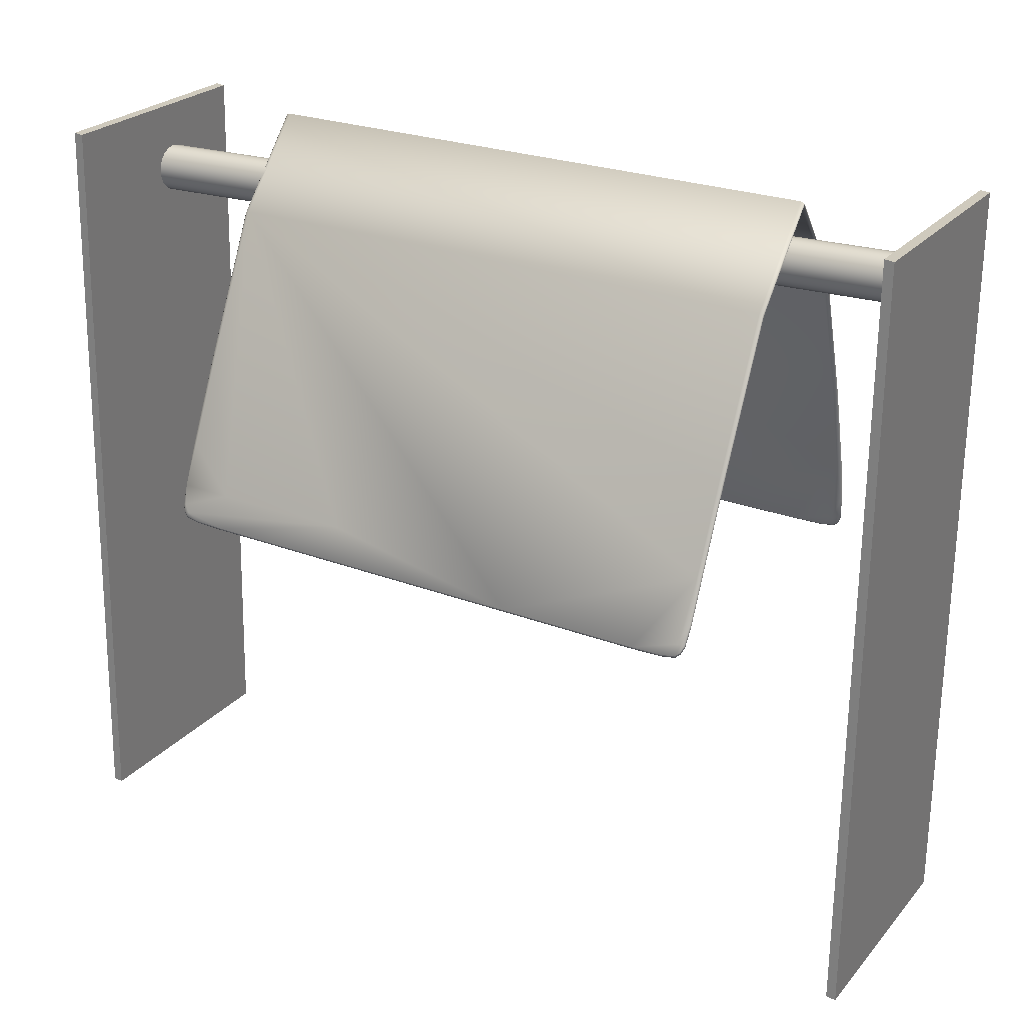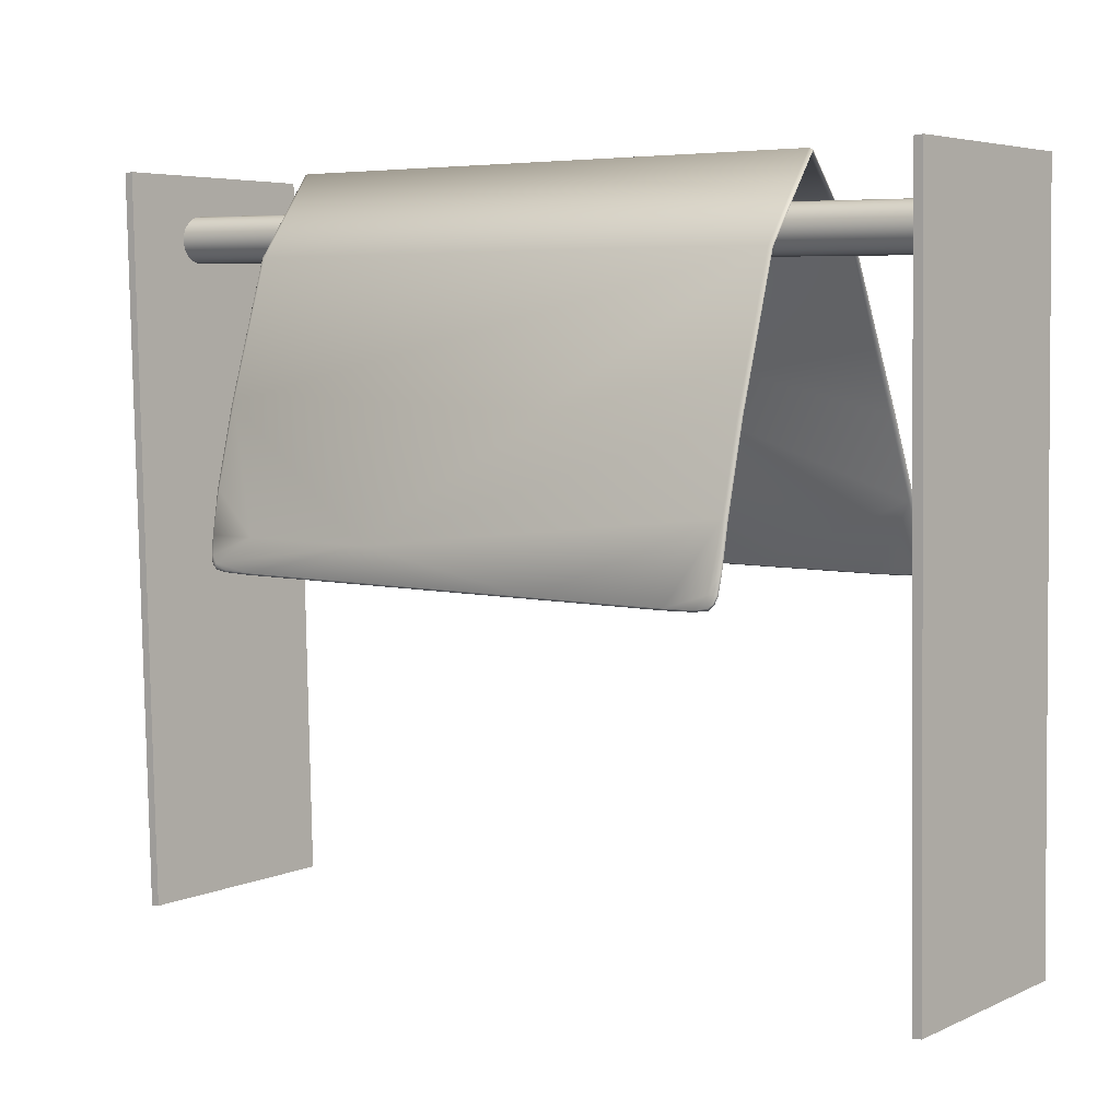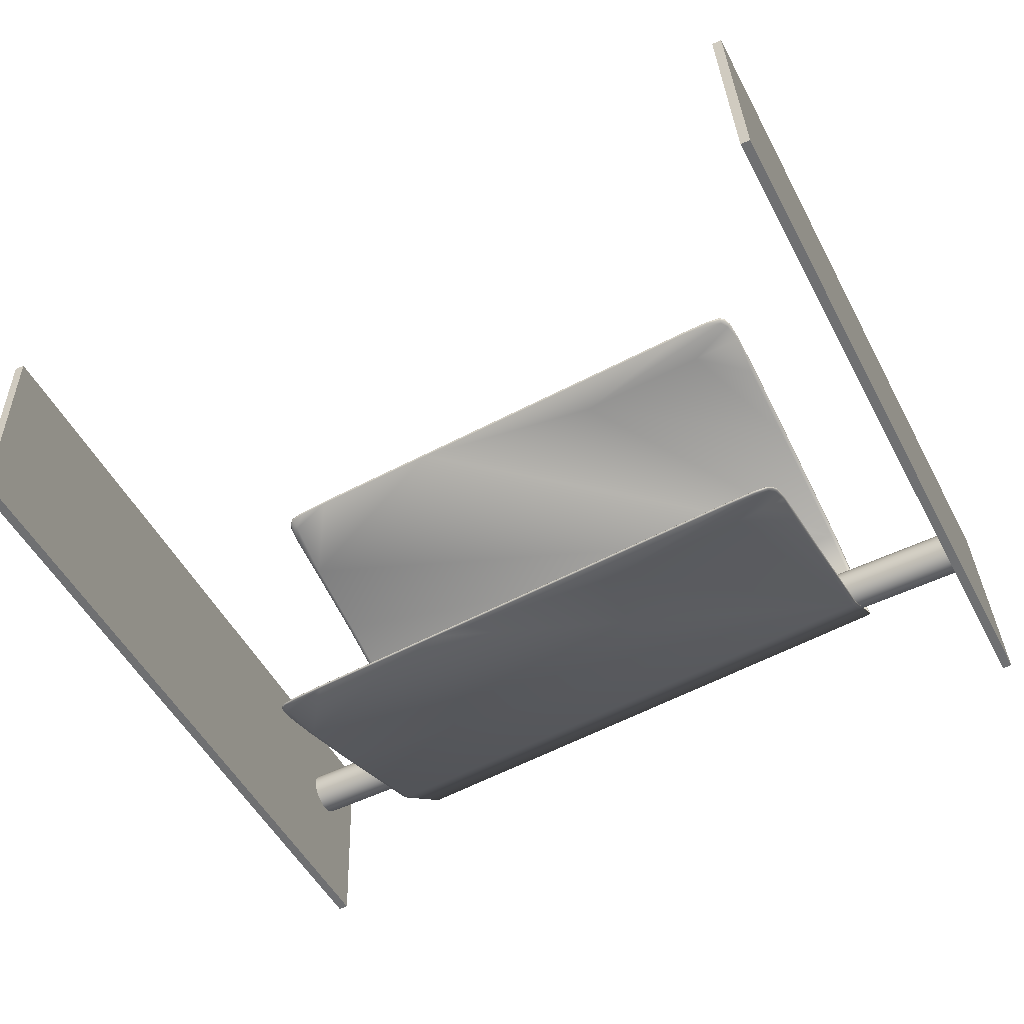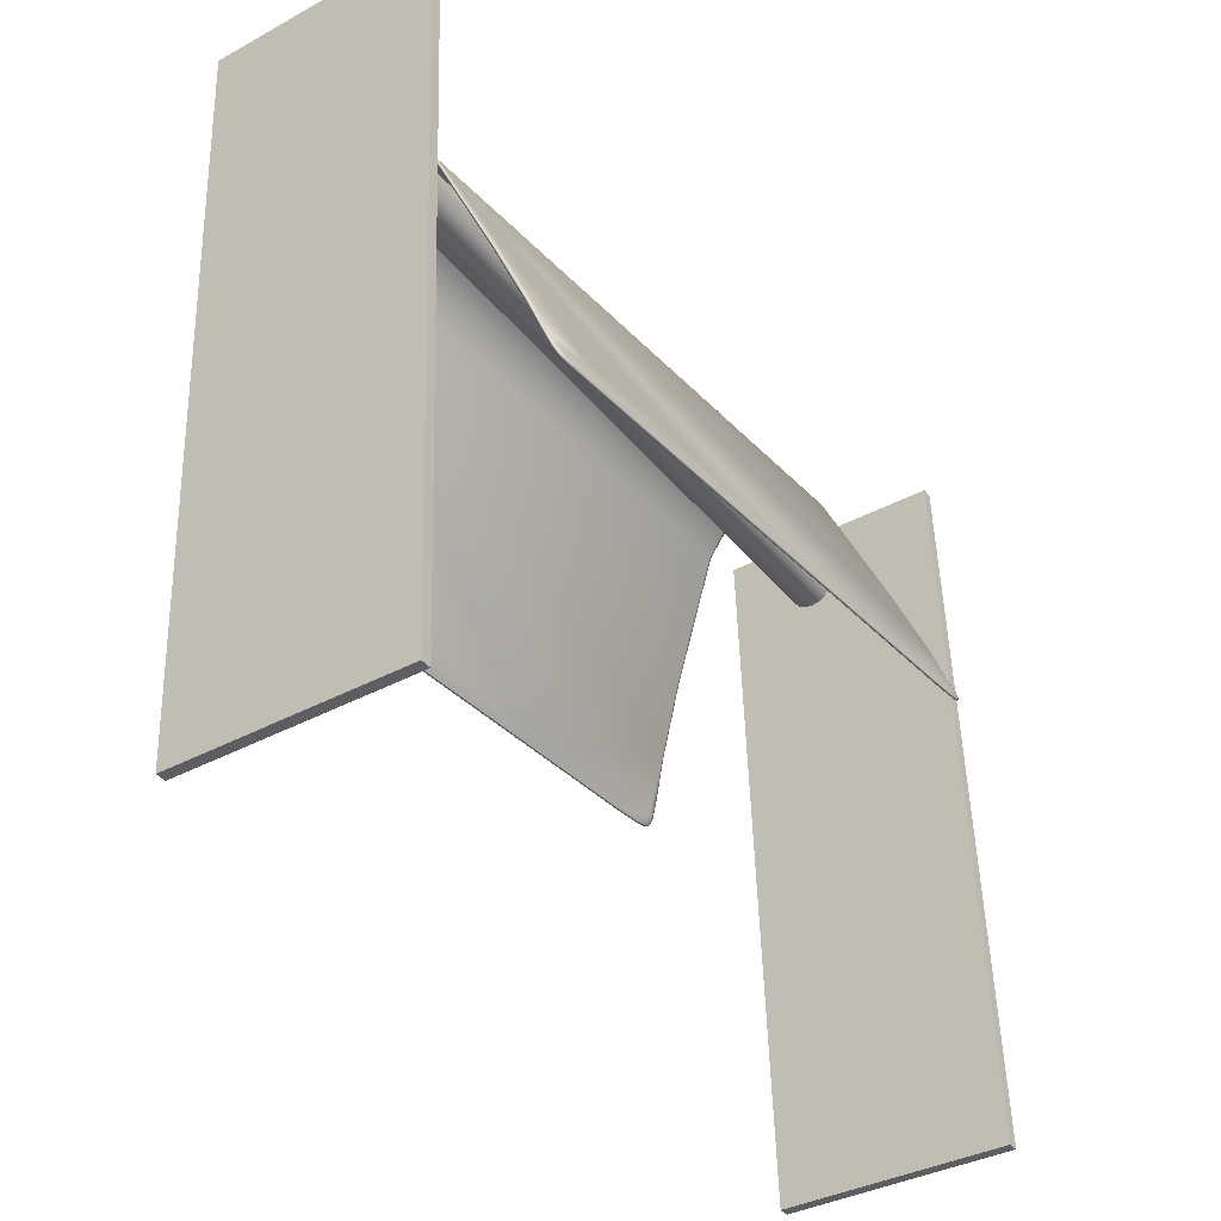
<metadata>
{"format":"obj","ext":"obj","renderer":"f3d","projection":"perspective","resolution":1024,"background":"white","views":[{"elev":24.5,"azim":-151.7,"up":"+Y"},{"elev":5.3,"azim":34.1,"up":"+Y"},{"elev":-53.6,"azim":27.1,"up":"+Z"},{"elev":-36.8,"azim":123.2,"up":"+Y"}]}
</metadata>
<code>
v  -2.048 3.45 -0.5334
v  -2.048 3.547 -0.6149
v  -2.048 3.506 -0.5998
v  -2.048 3.472 -0.5715
v  -2.047 3.633 -0.5998
v  -2.047 3.591 -0.6149
v  -2.047 3.688 -0.5334
v  -2.047 3.666 -0.5715
v  -2.047 3.688 -0.4466
v  -2.047 3.696 -0.49
v  -2.047 3.633 -0.3802
v  -2.047 3.666 -0.4085
v  -2.048 3.547 -0.3651
v  -2.047 3.591 -0.3651
v  -2.048 3.472 -0.4085
v  -2.048 3.506 -0.3802
v  -2.048 3.442 -0.49
v  -2.048 3.45 -0.4466
v  -1.13 3.445 -0.5334
v  -1.131 3.438 -0.49
v  -1.13 3.467 -0.5715
v  -1.13 3.501 -0.5998
v  -1.13 3.542 -0.6149
v  -1.13 3.586 -0.6149
v  -1.129 3.628 -0.5998
v  -1.129 3.661 -0.5715
v  -1.129 3.683 -0.5334
v  -1.129 3.691 -0.49
v  -1.129 3.683 -0.4466
v  -1.129 3.661 -0.4085
v  -1.129 3.628 -0.3802
v  -1.13 3.586 -0.3651
v  -1.13 3.542 -0.3651
v  -1.13 3.501 -0.3802
v  -1.13 3.467 -0.4085
v  -1.13 3.445 -0.4466
v  -0.2125 3.44 -0.5334
v  -0.2125 3.433 -0.49
v  -0.2123 3.462 -0.5715
v  -0.2121 3.496 -0.5998
v  -0.2119 3.537 -0.6149
v  -0.2117 3.581 -0.6149
v  -0.2114 3.623 -0.5998
v  -0.2112 3.656 -0.5715
v  -0.2111 3.679 -0.5334
v  -0.211 3.686 -0.49
v  -0.2111 3.679 -0.4466
v  -0.2112 3.656 -0.4085
v  -0.2114 3.623 -0.3802
v  -0.2117 3.581 -0.3651
v  -0.2119 3.537 -0.3651
v  -0.2121 3.496 -0.3802
v  -0.2123 3.462 -0.4085
v  -0.2125 3.44 -0.4466
v  0.7055 3.435 -0.5334
v  0.7054 3.428 -0.49
v  0.7056 3.457 -0.5715
v  0.7058 3.491 -0.5998
v  0.706 3.532 -0.6149
v  0.7063 3.576 -0.6149
v  0.7065 3.618 -0.5998
v  0.7067 3.651 -0.5715
v  0.7068 3.674 -0.5334
v  0.7069 3.681 -0.49
v  0.7068 3.674 -0.4466
v  0.7067 3.651 -0.4085
v  0.7065 3.618 -0.3802
v  0.7063 3.576 -0.3651
v  0.706 3.532 -0.3651
v  0.7058 3.491 -0.3802
v  0.7056 3.457 -0.4085
v  0.7055 3.435 -0.4466
v  1.623 3.43 -0.5334
v  1.623 3.422 -0.49
v  1.623 3.452 -0.5715
v  1.624 3.486 -0.5998
v  1.624 3.527 -0.6149
v  1.624 3.571 -0.6149
v  1.625 3.613 -0.5998
v  1.625 3.647 -0.5715
v  1.625 3.668 -0.5334
v  1.625 3.676 -0.49
v  1.625 3.668 -0.4466
v  1.625 3.647 -0.4085
v  1.625 3.613 -0.3802
v  1.624 3.571 -0.3651
v  1.624 3.527 -0.3651
v  1.624 3.486 -0.3802
v  1.623 3.452 -0.4085
v  1.623 3.43 -0.4466
v  2.541 3.425 -0.5334
v  2.541 3.418 -0.49
v  2.542 3.447 -0.5715
v  2.542 3.481 -0.5998
v  2.542 3.522 -0.6149
v  2.542 3.566 -0.6149
v  2.542 3.608 -0.5998
v  2.543 3.642 -0.5715
v  2.543 3.664 -0.5334
v  2.543 3.671 -0.49
v  2.543 3.664 -0.4466
v  2.543 3.642 -0.4085
v  2.542 3.608 -0.3802
v  2.542 3.566 -0.3651
v  2.542 3.522 -0.3651
v  2.542 3.481 -0.3802
v  2.542 3.447 -0.4085
v  2.541 3.425 -0.4466
g Cylinder001
f 1 2 3 4
f 1 5 6 2
f 1 7 8 5
f 1 9 10 7
f 1 11 12 9
f 1 13 14 11
f 1 15 16 13
f 1 17 18 15
f 17 1 19 20
f 1 4 21 19
f 4 3 22 21
f 3 2 23 22
f 2 6 24 23
f 6 5 25 24
f 5 8 26 25
f 8 7 27 26
f 7 10 28 27
f 10 9 29 28
f 9 12 30 29
f 12 11 31 30
f 11 14 32 31
f 14 13 33 32
f 13 16 34 33
f 16 15 35 34
f 15 18 36 35
f 18 17 20 36
f 20 19 37 38
f 19 21 39 37
f 21 22 40 39
f 22 23 41 40
f 23 24 42 41
f 24 25 43 42
f 25 26 44 43
f 26 27 45 44
f 27 28 46 45
f 28 29 47 46
f 29 30 48 47
f 30 31 49 48
f 31 32 50 49
f 32 33 51 50
f 33 34 52 51
f 34 35 53 52
f 35 36 54 53
f 36 20 38 54
f 38 37 55 56
f 37 39 57 55
f 39 40 58 57
f 40 41 59 58
f 41 42 60 59
f 42 43 61 60
f 43 44 62 61
f 44 45 63 62
f 45 46 64 63
f 46 47 65 64
f 47 48 66 65
f 48 49 67 66
f 49 50 68 67
f 50 51 69 68
f 51 52 70 69
f 52 53 71 70
f 53 54 72 71
f 54 38 56 72
f 56 55 73 74
f 55 57 75 73
f 57 58 76 75
f 58 59 77 76
f 59 60 78 77
f 60 61 79 78
f 61 62 80 79
f 62 63 81 80
f 63 64 82 81
f 64 65 83 82
f 65 66 84 83
f 66 67 85 84
f 67 68 86 85
f 68 69 87 86
f 69 70 88 87
f 70 71 89 88
f 71 72 90 89
f 72 56 74 90
f 74 73 91 92
f 73 75 93 91
f 75 76 94 93
f 76 77 95 94
f 77 78 96 95
f 78 79 97 96
f 79 80 98 97
f 80 81 99 98
f 81 82 100 99
f 82 83 101 100
f 83 84 102 101
f 84 85 103 102
f 85 86 104 103
f 86 87 105 104
f 87 88 106 105
f 88 89 107 106
f 89 90 108 107
f 90 74 92 108
f 92 91 93 94
f 92 94 95 96
f 92 96 97 98
f 92 98 99 100
f 92 100 101 102
f 92 102 103 104
f 92 104 105 106
f 92 106 107 108
v  2.543 3.915 0.0141
v  2.529 -0.0604 -0.1179
v  2.576 -0.0637 -1.379
v  2.59 3.912 -1.247
v  2.491 3.91 0.0095
v  2.539 3.907 -1.252
v  2.525 -0.0682 -1.384
v  2.477 -0.0649 -0.1226
g Box003
f 109 110 111 112
f 113 114 115 116
f 109 112 114 113
f 112 111 115 114
f 111 110 116 115
f 110 109 113 116
v  -1.288 2.678 -1.317
v  -1.31 3.428 -0.9619
v  -1.327 3.432 -0.966
v  -1.304 2.681 -1.323
v  -1.335 3.885 -0.5648
v  -1.352 3.89 -0.566
v  -1.357 3.896 -0.5663
v  -1.332 3.437 -0.9697
v  -1.31 2.684 -1.329
v  -1.355 3.443 -0.243
v  -1.372 3.447 -0.2412
v  -1.369 2.701 -0.0169
v  -1.386 2.703 -0.0129
v  -1.392 2.705 -0.007
v  -1.378 3.451 -0.238
v  -1.371 2.708 0.0061
v  -1.356 3.459 -0.2298
v  -1.373 3.455 -0.234
v  -1.387 2.707 -0.0003
v  -1.335 3.907 -0.5646
v  -1.352 3.902 -0.5658
v  -1.309 3.446 -0.9743
v  -1.326 3.442 -0.9727
v  -1.286 2.691 -1.338
v  -1.304 2.688 -1.335
v  0.186 1.841 0.2924
v  -0.3558 1.841 0.2536
v  -0.3552 1.848 0.245
v  0.1866 1.848 0.2838
v  -0.8148 1.841 0.2207
v  -0.8143 1.848 0.2121
v  1.187 1.841 0.3641
v  0.7279 1.841 0.3312
v  0.7284 1.848 0.3226
v  1.188 1.848 0.3554
v  0.7275 1.85 0.3369
v  0.1857 1.85 0.2981
v  1.187 1.85 0.3698
v  -0.3561 1.85 0.2593
v  -0.8152 1.85 0.2264
v  1.766 2.701 0.2076
v  1.78 3.443 -0.0185
v  1.797 3.447 -0.0143
v  1.782 2.703 0.2141
v  1.8 3.885 -0.3403
v  1.817 3.89 -0.339
v  1.823 3.896 -0.3386
v  1.802 3.451 -0.0103
v  1.788 2.705 0.2207
v  1.825 3.428 -0.7374
v  1.842 3.432 -0.739
v  1.847 2.678 -1.092
v  1.864 2.681 -1.096
v  1.87 2.684 -1.101
v  1.848 3.437 -0.742
v  1.848 2.691 -1.114
v  1.826 3.446 -0.7498
v  1.842 3.442 -0.7458
v  1.865 2.688 -1.108
v  1.8 3.907 -0.3401
v  1.817 3.902 -0.3389
v  1.779 3.459 -0.0053
v  1.796 3.455 -0.0071
v  1.764 2.708 0.2306
v  1.782 2.707 0.2266
v  0.3029 1.857 -1.575
v  0.8447 1.857 -1.536
v  0.8441 1.862 -1.526
v  0.3023 1.862 -1.565
v  1.304 1.857 -1.504
v  1.303 1.862 -1.494
v  -0.698 1.857 -1.647
v  -0.2389 1.857 -1.614
v  -0.2395 1.862 -1.604
v  -0.6986 1.862 -1.637
v  -0.2387 1.868 -1.617
v  0.3031 1.868 -1.579
v  -0.6978 1.868 -1.65
v  0.8449 1.868 -1.54
v  1.304 1.868 -1.507
v  0.7311 2.024 0.2797
v  -0.2446 2.025 -1.524
v  -0.3549 2.031 0.2392
v  0.8413 2.039 -1.481
v  -1.376 2.258 0.093
v  -1.393 2.259 0.0978
v  -1.393 2.028 0.139
v  -1.399 2.028 0.1457
v  -1.399 2.26 0.1045
v  -1.372 1.924 0.1542
v  -1.387 1.922 0.159
v  -1.373 1.885 0.1669
v  -1.377 1.88 0.1735
v  -1.392 1.919 0.1654
v  -1.388 1.924 0.1714
v  -1.373 1.887 0.1785
v  -1.373 1.928 0.1772
v  -1.394 2.03 0.1529
v  -1.377 2.263 0.1193
v  -1.394 2.261 0.1121
v  -1.274 2.255 -1.536
v  -1.291 2.253 -1.532
v  -1.283 2.036 -1.621
v  -1.289 2.033 -1.616
v  -1.297 2.25 -1.525
v  -1.258 1.942 -1.664
v  -1.273 1.937 -1.662
v  -1.257 1.902 -1.675
v  -1.261 1.894 -1.672
v  -1.278 1.931 -1.658
v  -1.274 1.932 -1.65
v  -1.258 1.897 -1.664
v  -1.259 1.933 -1.643
v  -1.284 2.031 -1.609
v  -1.276 2.245 -1.511
v  -1.292 2.248 -1.518
v  1.859 2.245 -1.287
v  1.877 2.248 -1.291
v  1.88 2.031 -1.382
v  1.886 2.033 -1.388
v  1.883 2.25 -1.298
v  1.859 1.933 -1.419
v  1.875 1.932 -1.425
v  1.861 1.897 -1.44
v  1.865 1.894 -1.448
v  1.88 1.931 -1.431
v  1.876 1.937 -1.436
v  1.861 1.902 -1.451
v  1.861 1.942 -1.441
v  1.881 2.036 -1.395
v  1.861 2.255 -1.312
v  1.877 2.253 -1.305
v  1.757 2.263 0.3438
v  1.775 2.261 0.3391
v  1.77 2.03 0.3794
v  1.775 2.028 0.373
v  1.781 2.26 0.3323
v  1.746 1.928 0.4005
v  1.761 1.924 0.3969
v  1.746 1.887 0.4019
v  1.75 1.88 0.3974
v  1.766 1.919 0.3916
v  1.762 1.922 0.3844
v  1.746 1.885 0.3903
v  1.747 1.924 0.3776
v  1.77 2.028 0.3655
v  1.759 2.258 0.3175
v  1.776 2.259 0.3247
v  1.594 2.039 -1.427
v  1.647 1.845 0.3963
v  1.48 1.841 0.3851
v  1.481 1.848 0.3765
v  1.647 1.852 0.3879
v  1.72 1.884 0.3827
v  1.721 1.863 0.392
v  1.723 1.857 0.3997
v  1.721 1.865 0.4045
v  1.721 1.925 0.4025
v  1.646 1.854 0.4018
v  1.48 1.85 0.3908
v  -1.274 1.845 0.1871
v  -1.108 1.841 0.1997
v  -1.109 1.85 0.2054
v  -1.274 1.854 0.1927
v  -1.347 1.888 0.1861
v  -1.349 1.865 0.1846
v  -1.351 1.857 0.1796
v  -1.348 1.863 0.1722
v  -1.347 1.92 0.1534
v  -1.273 1.852 0.1788
v  -1.108 1.848 0.1911
v  -1.158 1.861 -1.678
v  -0.9915 1.857 -1.668
v  -0.9921 1.862 -1.658
v  -1.158 1.866 -1.669
v  -1.231 1.895 -1.657
v  -1.233 1.877 -1.67
v  -1.234 1.872 -1.679
v  -1.232 1.881 -1.682
v  -1.233 1.94 -1.667
v  -1.157 1.871 -1.682
v  -0.9913 1.868 -1.671
v  1.763 1.861 -1.469
v  1.597 1.857 -1.483
v  1.597 1.868 -1.486
v  1.763 1.871 -1.472
v  1.835 1.904 -1.458
v  1.837 1.881 -1.462
v  1.839 1.872 -1.459
v  1.837 1.877 -1.45
v  1.835 1.928 -1.42
v  1.762 1.866 -1.46
v  1.597 1.862 -1.473
v  1.484 2.024 0.3336
v  -0.9972 2.025 -1.578
v  -1.107 2.031 0.1853
g Box004
f 117 118 119 120
f 118 121 122 119
f 123 124 119 122
f 124 125 120 119
f 121 126 127 122
f 126 128 129 127
f 130 131 127 129
f 131 123 122 127
f 132 133 134 135
f 133 136 137 134
f 123 131 134 137
f 131 130 135 134
f 136 138 139 137
f 138 140 141 139
f 125 124 139 141
f 124 123 137 139
f 142 143 144 145
f 143 146 147 144
f 148 149 150 151
f 149 142 145 150
f 142 149 152 153
f 149 148 154 152
f 146 143 155 156
f 143 142 153 155
f 157 158 159 160
f 158 161 162 159
f 163 164 159 162
f 164 165 160 159
f 161 166 167 162
f 166 168 169 167
f 170 171 167 169
f 171 163 162 167
f 172 173 174 175
f 173 176 177 174
f 163 171 174 177
f 171 170 175 174
f 176 178 179 177
f 178 180 181 179
f 165 164 179 181
f 164 163 177 179
f 182 183 184 185
f 183 186 187 184
f 188 189 190 191
f 189 182 185 190
f 182 189 192 193
f 189 188 194 192
f 186 183 195 196
f 183 182 193 195
f 150 197 151
f 150 145 197
f 144 197 145
f 197 144 158
f 190 198 191
f 190 185 198
f 184 198 185
f 198 184 118
f 155 199 156
f 155 153 199
f 152 199 153
f 195 200 196
f 195 193 200
f 192 200 193
f 200 192 173
f 128 201 202 129
f 203 202 201
f 204 205 202 203
f 205 130 129 202
f 203 206 207
f 208 207 206
f 209 210 207 208
f 210 204 203 207
f 211 212 213
f 214 211 213
f 204 210 211 214
f 210 209 212 211
f 214 215 216
f 215 132 135 216
f 130 205 216 135
f 205 204 214 216
f 140 217 218 141
f 219 218 217
f 220 221 218 219
f 221 125 141 218
f 219 222 223
f 224 223 222
f 225 226 223 224
f 226 220 219 223
f 227 228 229
f 230 227 229
f 220 226 227 230
f 226 225 228 227
f 230 231 232
f 231 117 120 232
f 125 221 232 120
f 221 220 230 232
f 168 233 234 169
f 235 234 233
f 236 237 234 235
f 237 170 169 234
f 235 238 239
f 240 239 238
f 241 242 239 240
f 242 236 235 239
f 243 244 245
f 246 243 245
f 236 242 243 246
f 242 241 244 243
f 246 247 248
f 247 172 175 248
f 170 237 248 175
f 237 236 246 248
f 180 249 250 181
f 251 250 249
f 252 253 250 251
f 253 165 181 250
f 251 254 255
f 256 255 254
f 257 258 255 256
f 258 252 251 255
f 259 260 261
f 262 259 261
f 252 258 259 262
f 258 257 260 259
f 262 263 264
f 263 157 160 264
f 165 253 264 160
f 253 252 262 264
f 158 126 121 161
f 158 128 126
f 166 118 168
f 118 166 161 121
f 157 197 158
f 199 180 178
f 172 265 173
f 138 173 140
f 173 138 136 176
f 132 199 178 133
f 176 136 133 178
f 266 267 268 269
f 267 148 151 268
f 269 270 271
f 270 261 260 271
f 257 272 271 260
f 272 266 269 271
f 273 256 254 274
f 266 272 273 275
f 272 257 256 273
f 148 267 276 154
f 267 266 275 276
f 277 278 279 280
f 278 146 156 279
f 280 281 282
f 281 213 212 282
f 209 283 282 212
f 283 277 280 282
f 284 208 206 285
f 277 283 284 286
f 283 209 208 284
f 146 278 287 147
f 278 277 286 287
f 288 289 290 291
f 289 188 191 290
f 291 292 293
f 292 229 228 293
f 225 294 293 228
f 294 288 291 293
f 295 224 222 296
f 288 294 295 297
f 294 225 224 295
f 188 289 298 194
f 289 288 297 298
f 299 300 301 302
f 300 186 196 301
f 302 303 304
f 303 245 244 304
f 241 305 304 244
f 305 299 302 304
f 306 240 238 307
f 299 305 306 308
f 305 241 240 306
f 186 300 309 187
f 300 299 308 309
f 201 144 147 287
f 286 284 285 287
f 285 206 203
f 285 201 287
f 128 158 201
f 285 203 201
f 144 201 158
f 310 197 157
f 263 310 157
f 310 263 262
f 310 262 261 270
f 269 268 270
f 268 151 197 270
f 197 310 270
f 233 184 187 309
f 308 306 307 309
f 307 238 235
f 307 233 309
f 307 235 233
f 118 233 168
f 233 118 184
f 117 198 118
f 198 117 311
f 231 311 117
f 311 231 230
f 311 230 229 292
f 291 290 292
f 290 191 198 292
f 198 311 292
f 249 152 154 276
f 275 273 274 276
f 274 254 251
f 274 249 276
f 180 199 249
f 274 251 249
f 249 199 152
f 312 199 132
f 215 312 132
f 312 215 214
f 312 214 213 281
f 280 279 281
f 279 156 199 281
f 199 312 281
f 217 192 194 298
f 297 295 296 298
f 296 222 219
f 296 217 298
f 296 219 217
f 173 217 140
f 217 173 192
f 265 200 173
f 247 265 172
f 265 247 246
f 265 246 245 303
f 302 301 303
f 301 196 200 303
f 200 265 303
v  -2.059 3.915 0.0141
v  -2.072 -0.0604 -0.1179
v  -2.025 -0.0637 -1.379
v  -2.011 3.912 -1.247
v  -2.11 3.91 0.0095
v  -2.063 3.907 -1.252
v  -2.076 -0.0682 -1.384
v  -2.124 -0.0649 -0.1226
g Box005
f 313 314 315 316
f 317 318 319 320
f 313 316 318 317
f 316 315 319 318
f 315 314 320 319
f 314 313 317 320

</code>
